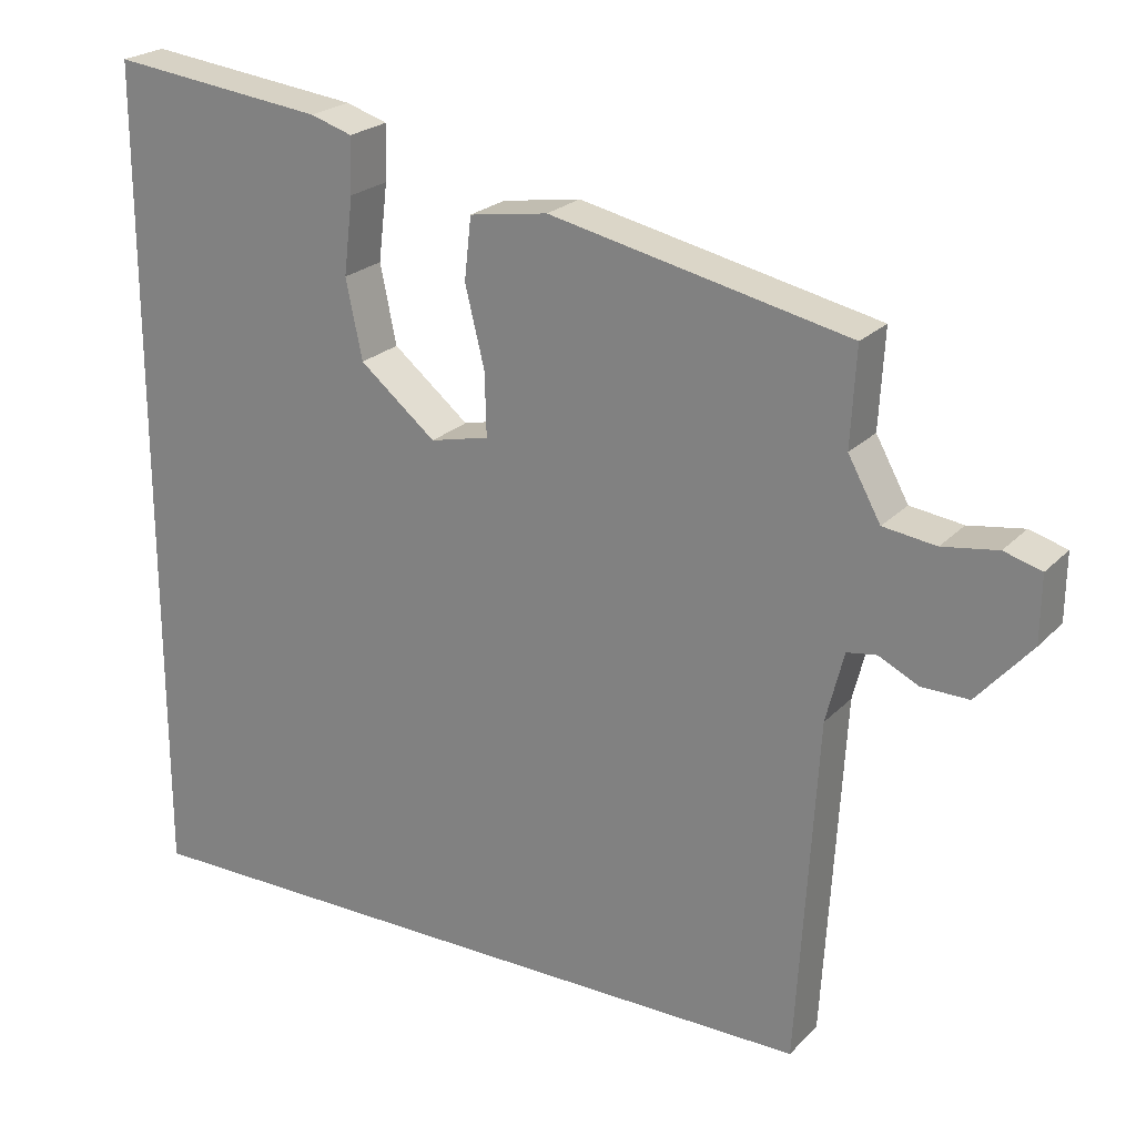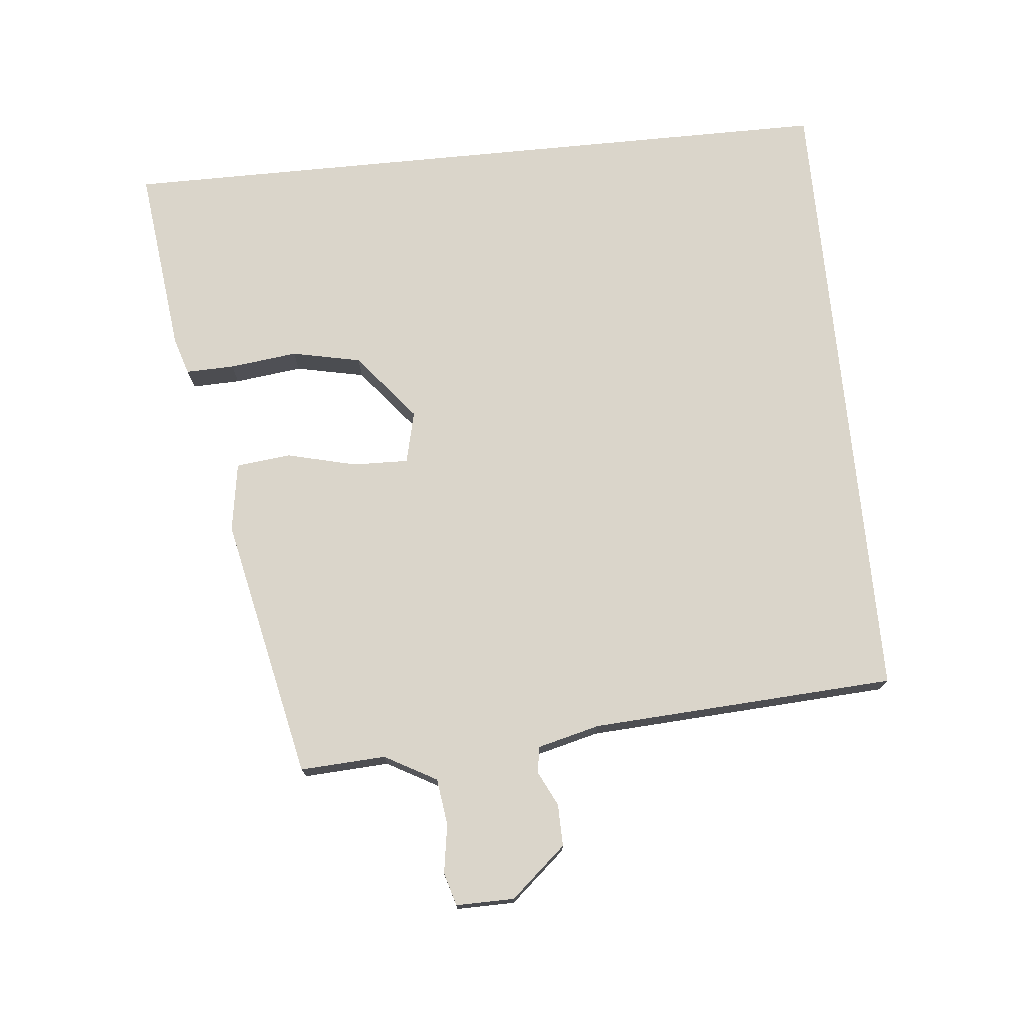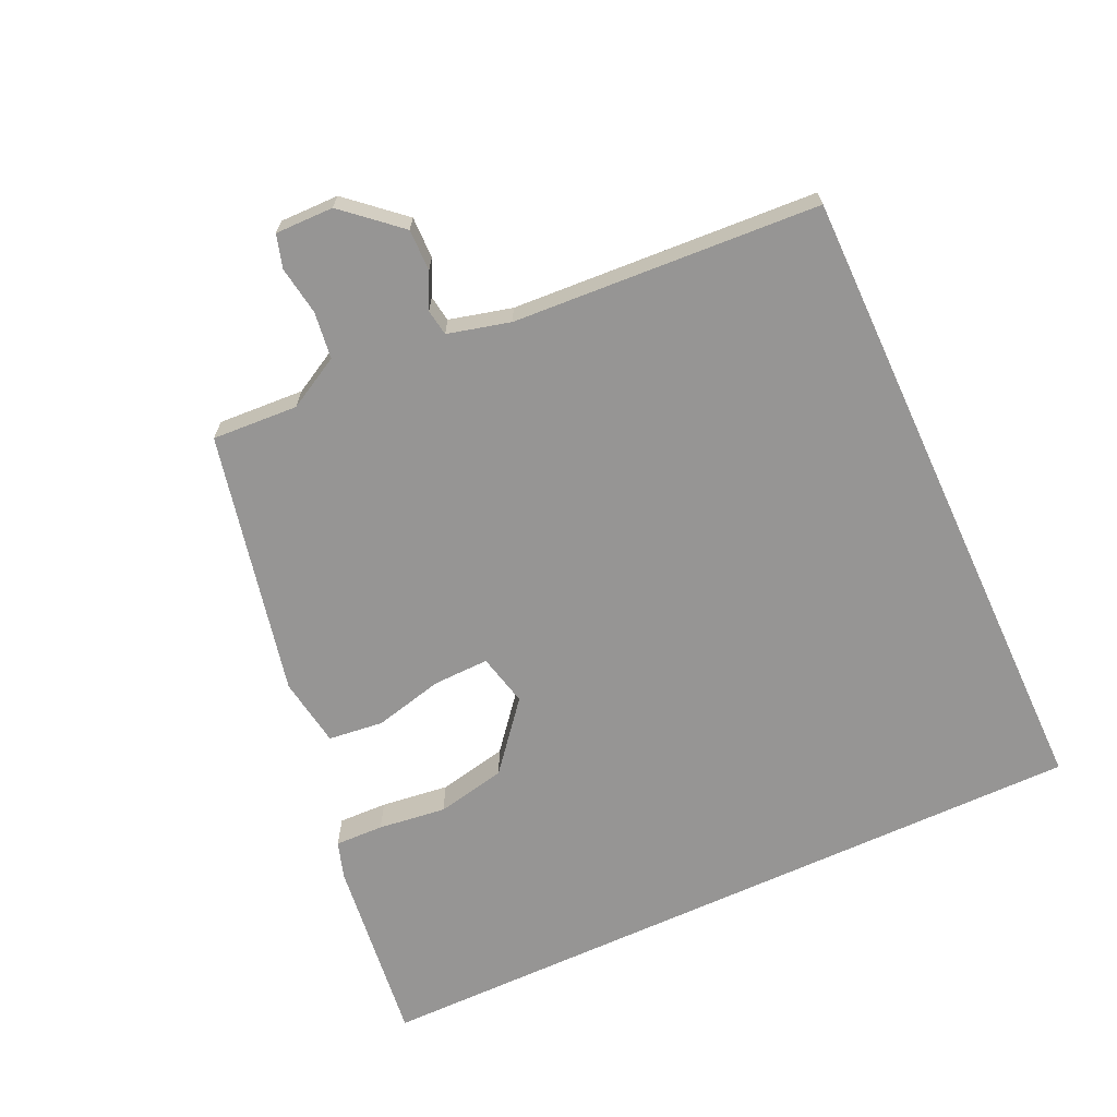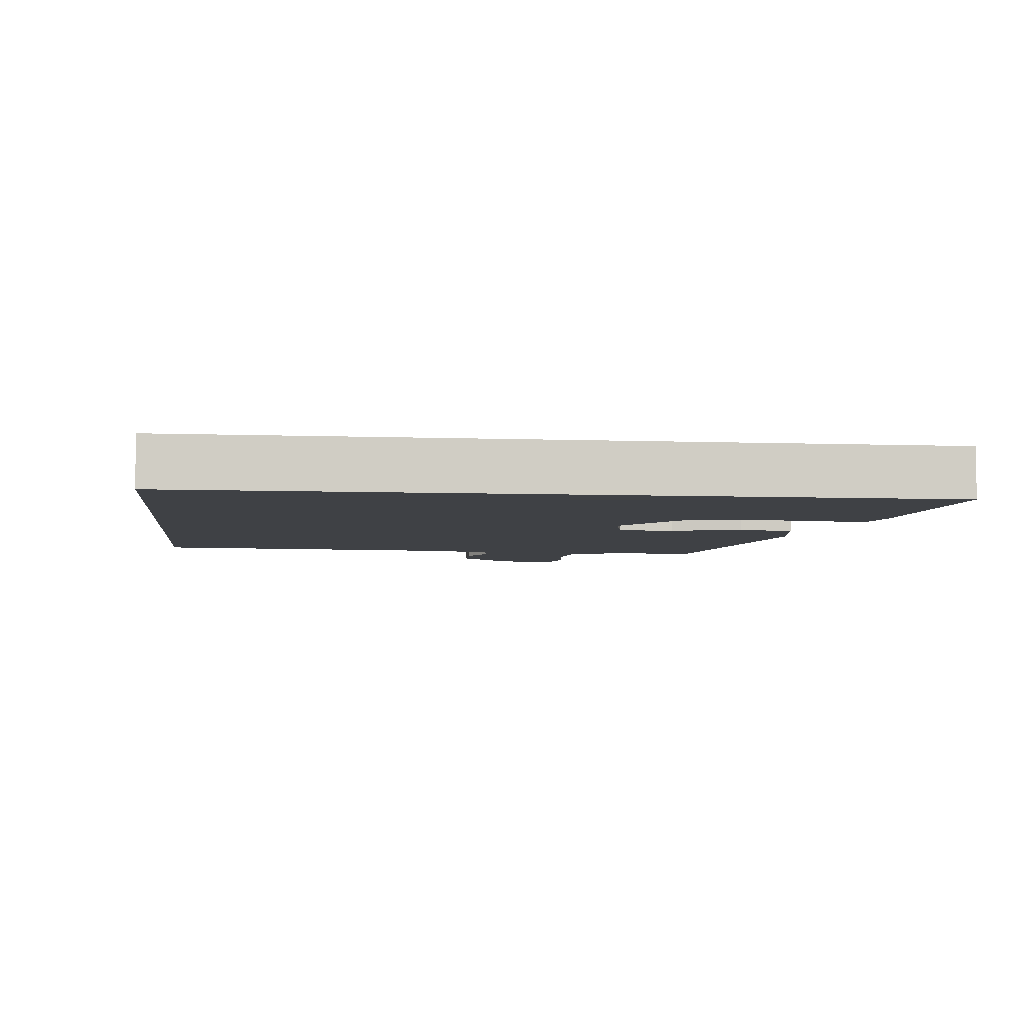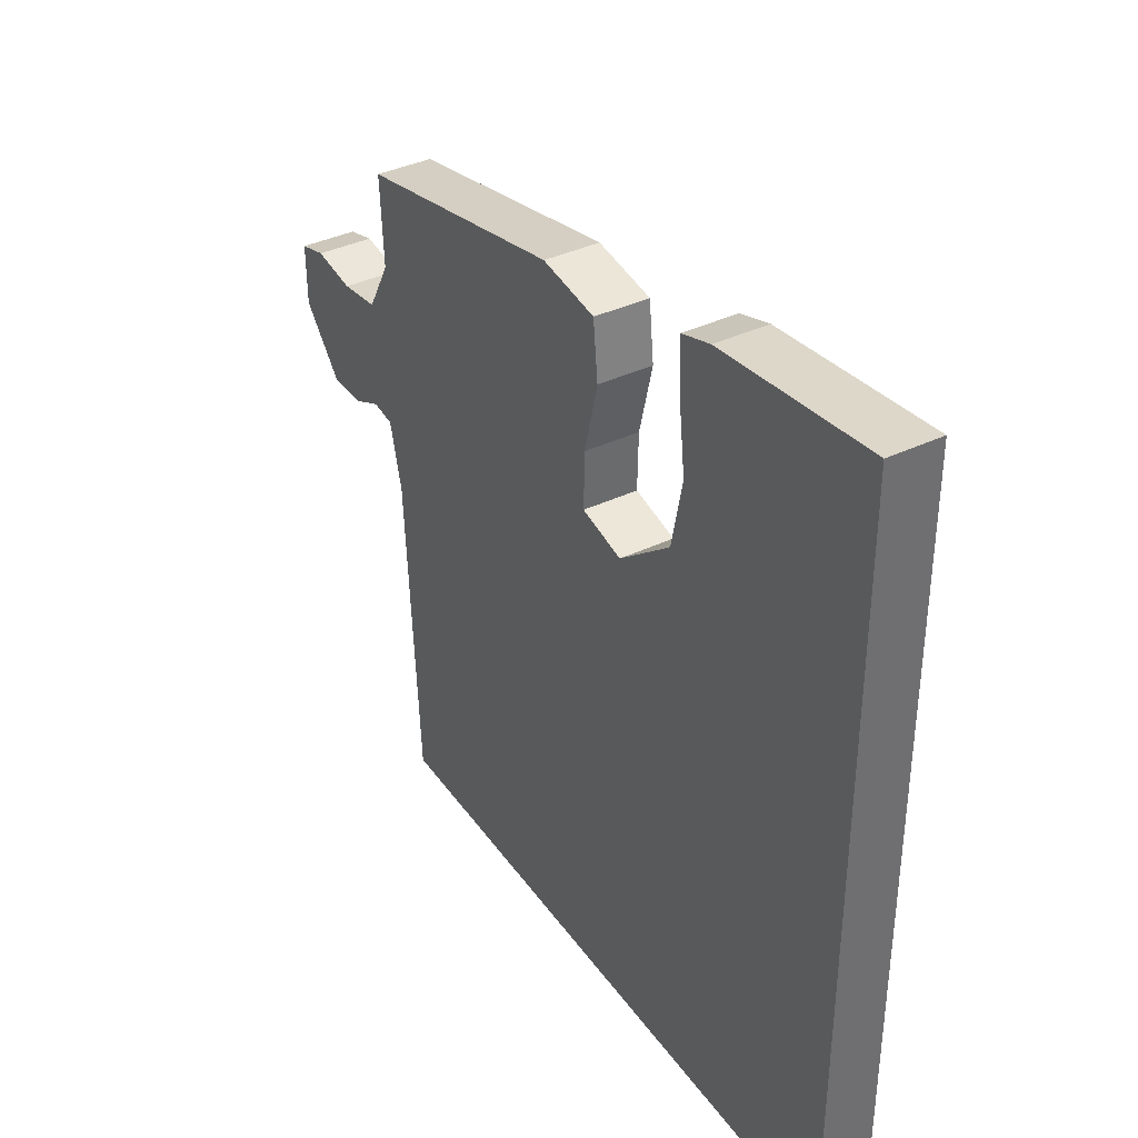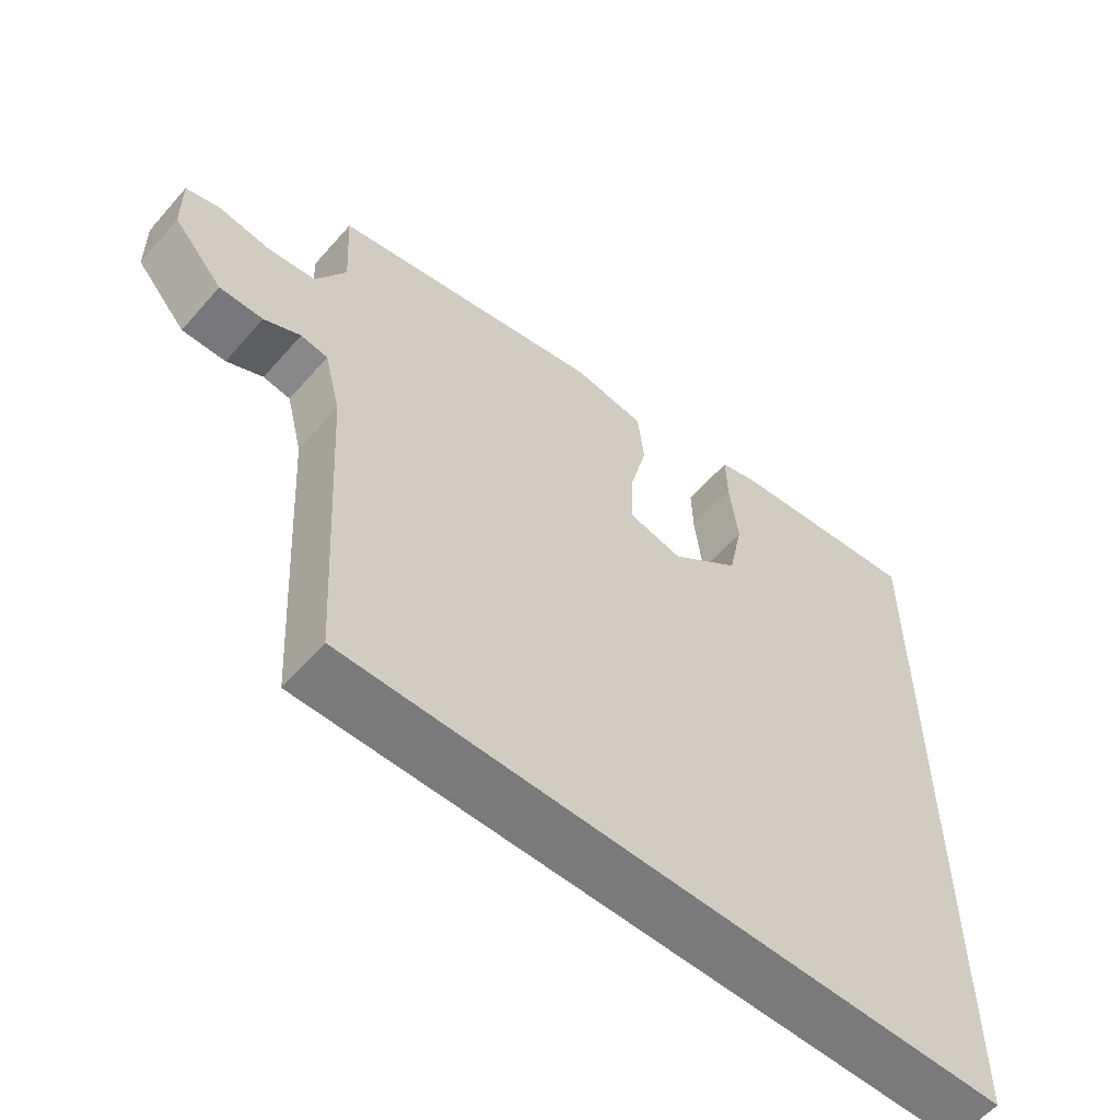
<metadata>
{"format":"obj","ext":"obj","renderer":"f3d","projection":"perspective","resolution":1024,"background":"white","views":[{"elev":23.0,"azim":31.5,"up":"+Z"},{"elev":74.3,"azim":84.4,"up":"+Y"},{"elev":-67.5,"azim":114.7,"up":"+Y"},{"elev":-5.5,"azim":-96.6,"up":"+Y"},{"elev":38.0,"azim":-121.2,"up":"+Z"},{"elev":-58.1,"azim":139.3,"up":"+Z"}]}
</metadata>
<code>
v 0.478 0.07 0.394
v 0.471 0.07 0.269
v 0.513 0.07 0.193
v 0.581 0.07 0.184
v 0.652 0.07 0.195
v 0.7 0.07 0.181
v 0.699 0.07 0.096
v 0.629 0.07 0.016
v 0.568 0.07 0.017
v 0.517 0.07 0.042
v 0.479 0.07 0.036
v 0.456 0.07 -0.055
v 0.43 0.07 -0.5
v -0.5 0.07 -0.5
v -0.5 0.07 0.58
v -0.224 0.07 0.547
v -0.17 0.07 0.53
v -0.172 0.07 0.459
v -0.184 0.07 0.36
v -0.163 0.07 0.259
v -0.065 0.07 0.179
v 0.011 0.07 0.197
v 0.009 0.07 0.278
v -0.016 0.07 0.38
v -0.007 0.07 0.46
v 0.094 0.07 0.476
v 0.478 0 0.394
v 0.471 0 0.269
v 0.513 0 0.193
v 0.581 0 0.184
v 0.652 0 0.195
v 0.7 0 0.181
v 0.699 0 0.096
v 0.629 0 0.016
v 0.568 0 0.017
v 0.517 0 0.042
v 0.479 0 0.036
v 0.456 0 -0.055
v 0.43 0 -0.5
v -0.5 0 -0.5
v -0.5 0 0.58
v -0.224 0 0.547
v -0.17 0 0.53
v -0.172 0 0.459
v -0.184 0 0.36
v -0.163 0 0.259
v -0.065 0 0.179
v 0.011 0 0.197
v 0.009 0 0.278
v -0.016 0 0.38
v -0.007 0 0.46
v 0.094 0 0.476
f 23 24 25 26
f 22 23 26 1
f 16 17 18 19
f 16 19 20
f 15 16 20
f 14 15 20
f 12 13 14
f 11 12 14
f 7 8 9 10
f 7 10 11
f 4 5 6 7
f 3 4 7 11
f 2 3 11 14
f 22 1 2 14
f 14 20 21
f 14 21 22
f 52 51 50 49
f 27 52 49 48
f 45 44 43 42
f 46 45 42
f 46 42 41
f 46 41 40
f 40 39 38
f 40 38 37
f 36 35 34 33
f 37 36 33
f 33 32 31 30
f 37 33 30 29
f 40 37 29 28
f 40 28 27 48
f 47 46 40
f 48 47 40
f 1 27 28 2
f 2 28 29 3
f 3 29 30 4
f 4 30 31 5
f 5 31 32 6
f 6 32 33 7
f 7 33 34 8
f 8 34 35 9
f 9 35 36 10
f 10 36 37 11
f 11 37 38 12
f 12 38 39 13
f 13 39 40 14
f 14 40 41 15
f 15 41 42 16
f 16 42 43 17
f 17 43 44 18
f 18 44 45 19
f 19 45 46 20
f 20 46 47 21
f 21 47 48 22
f 22 48 49 23
f 23 49 50 24
f 24 50 51 25
f 25 51 52 26
f 26 52 27 1

</code>
